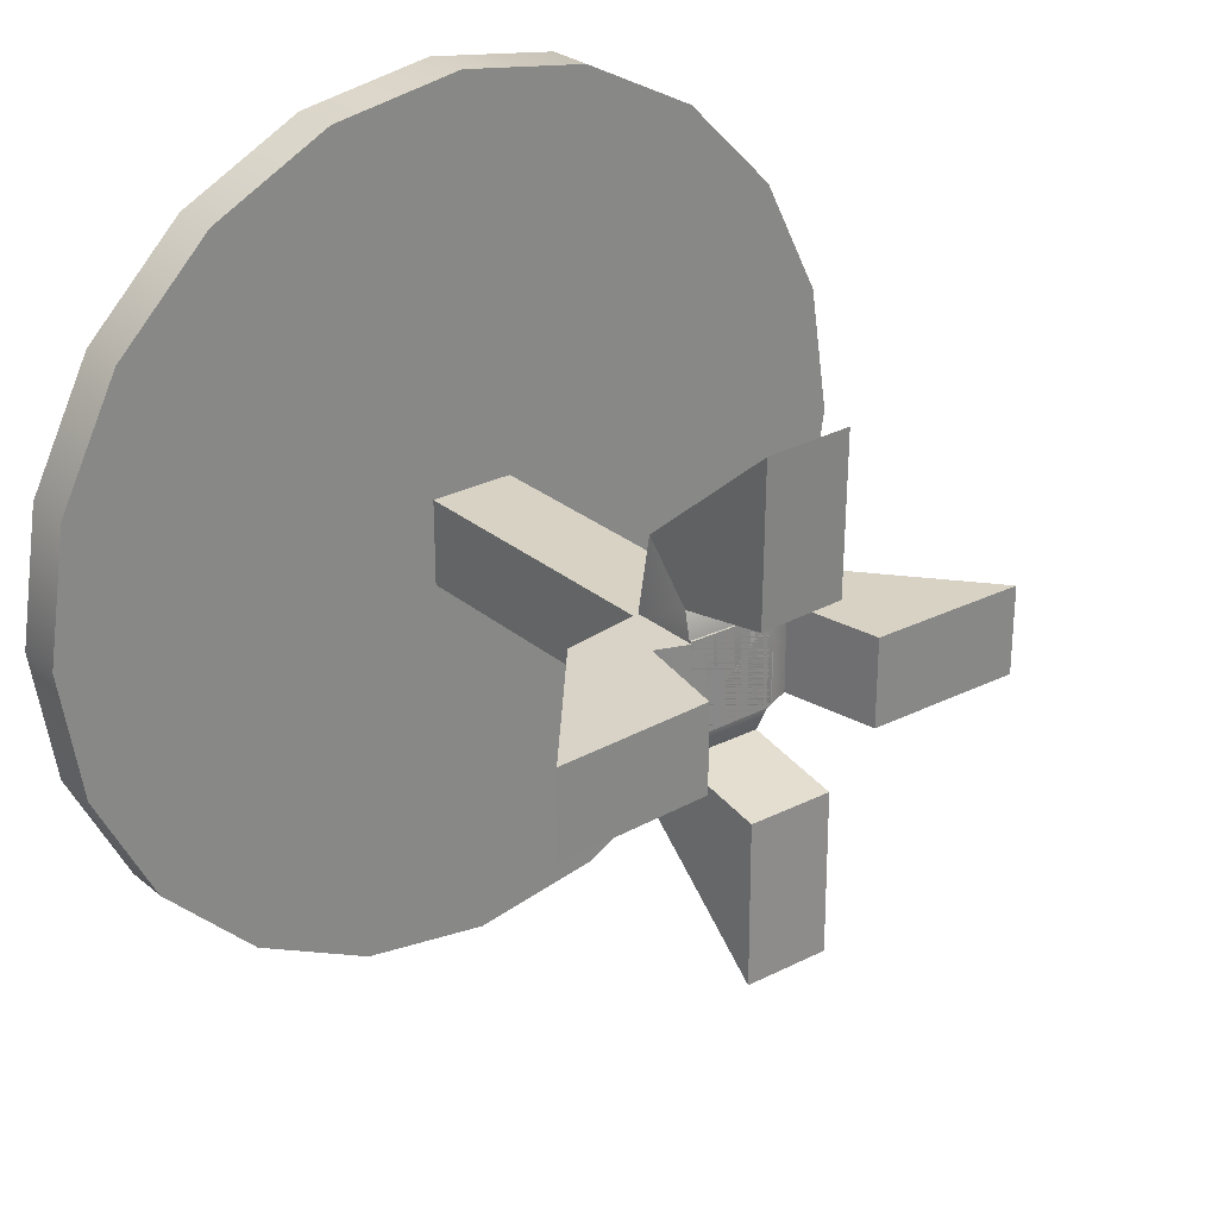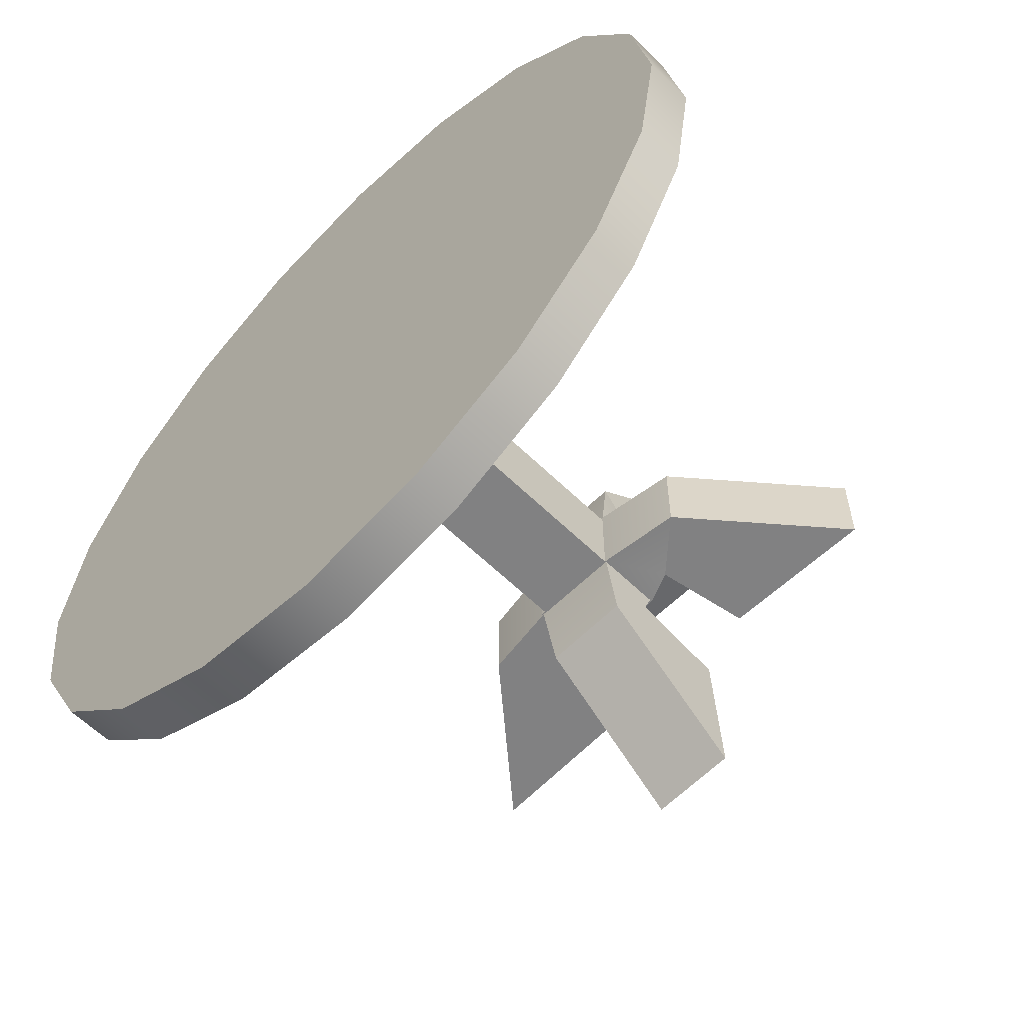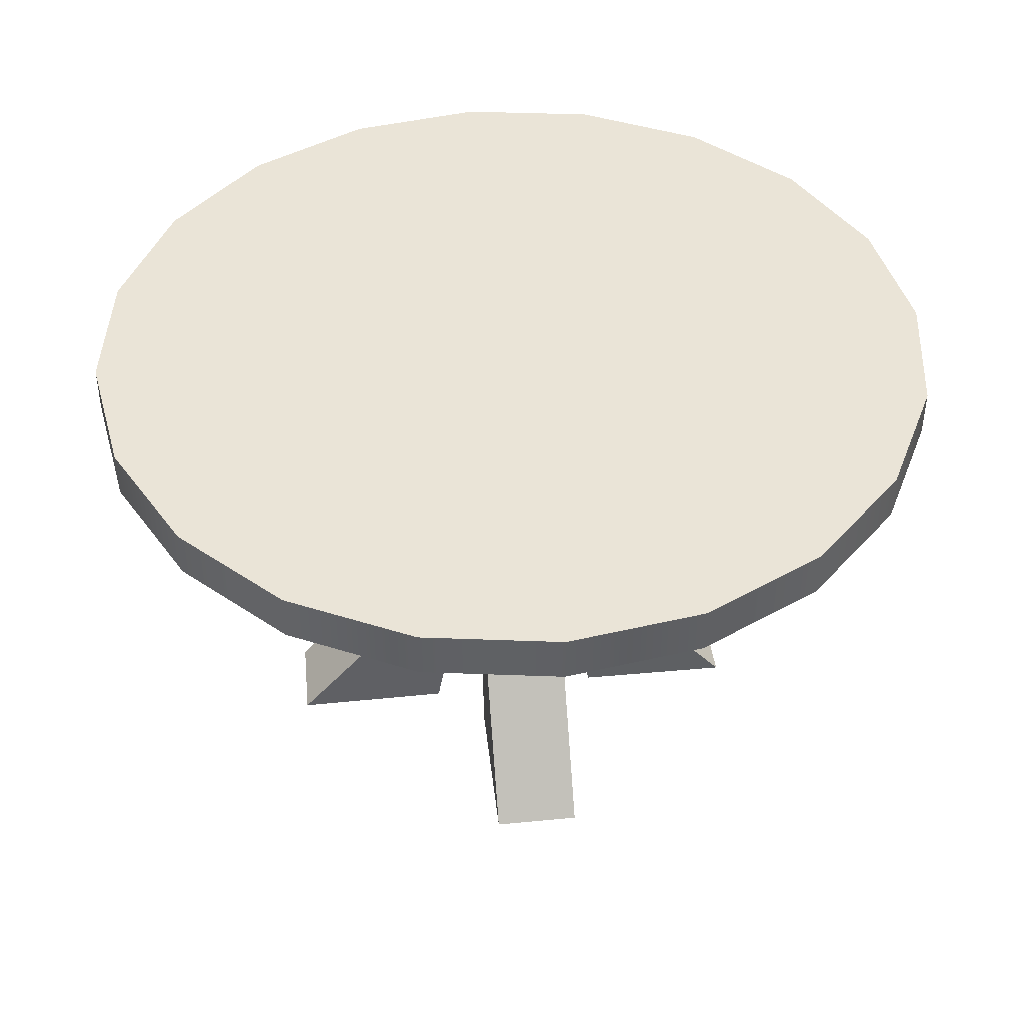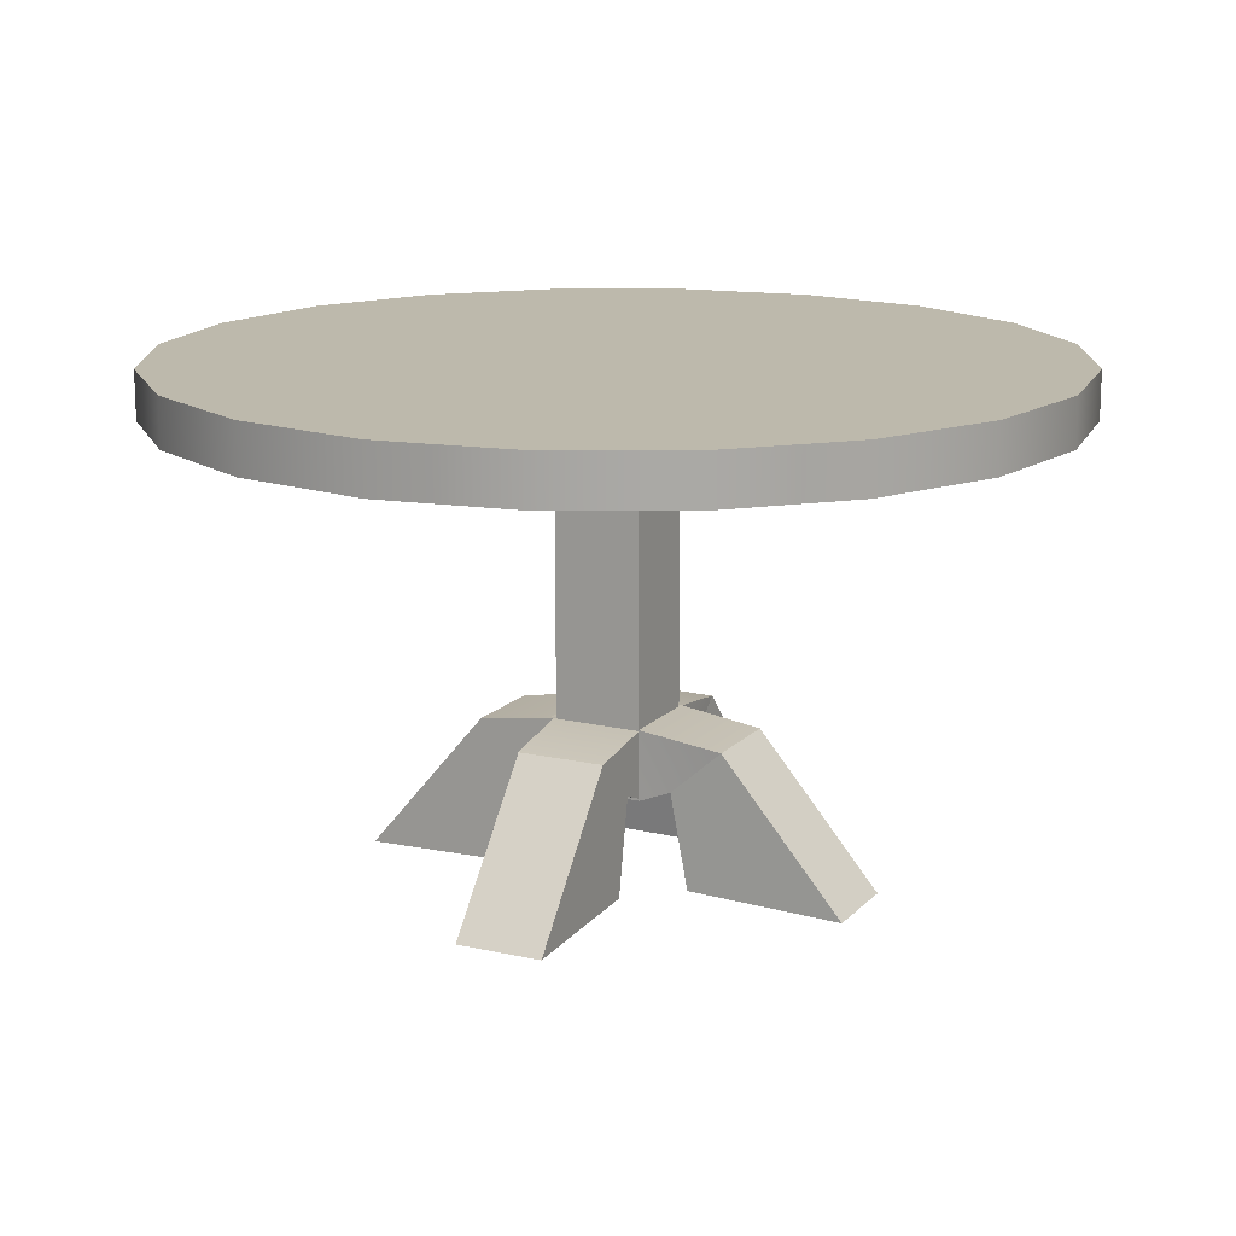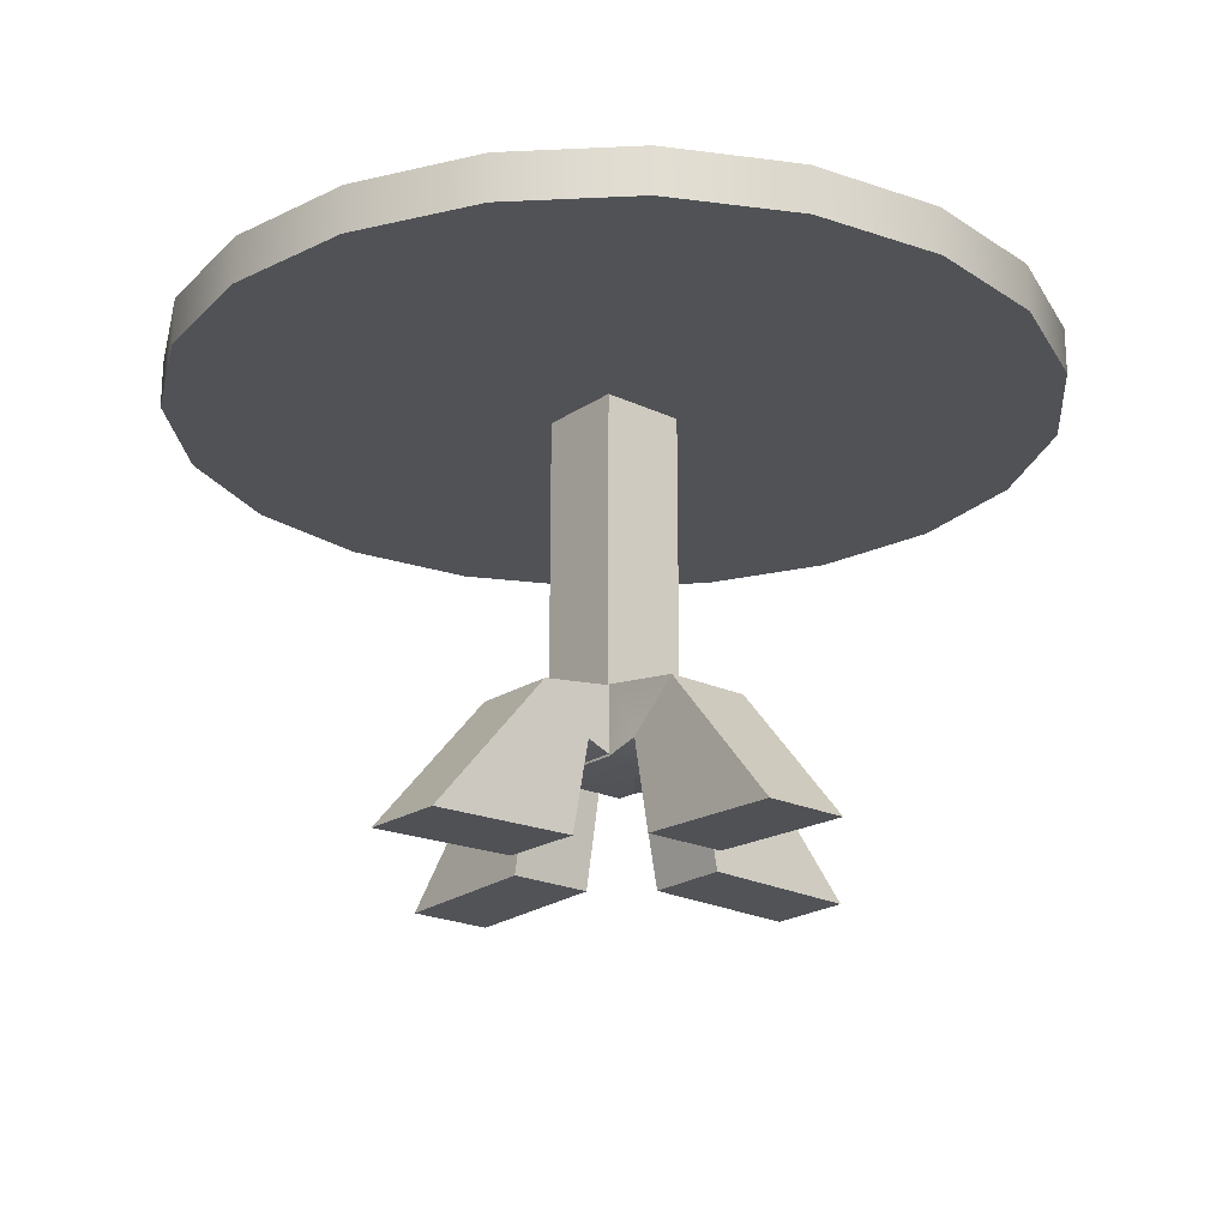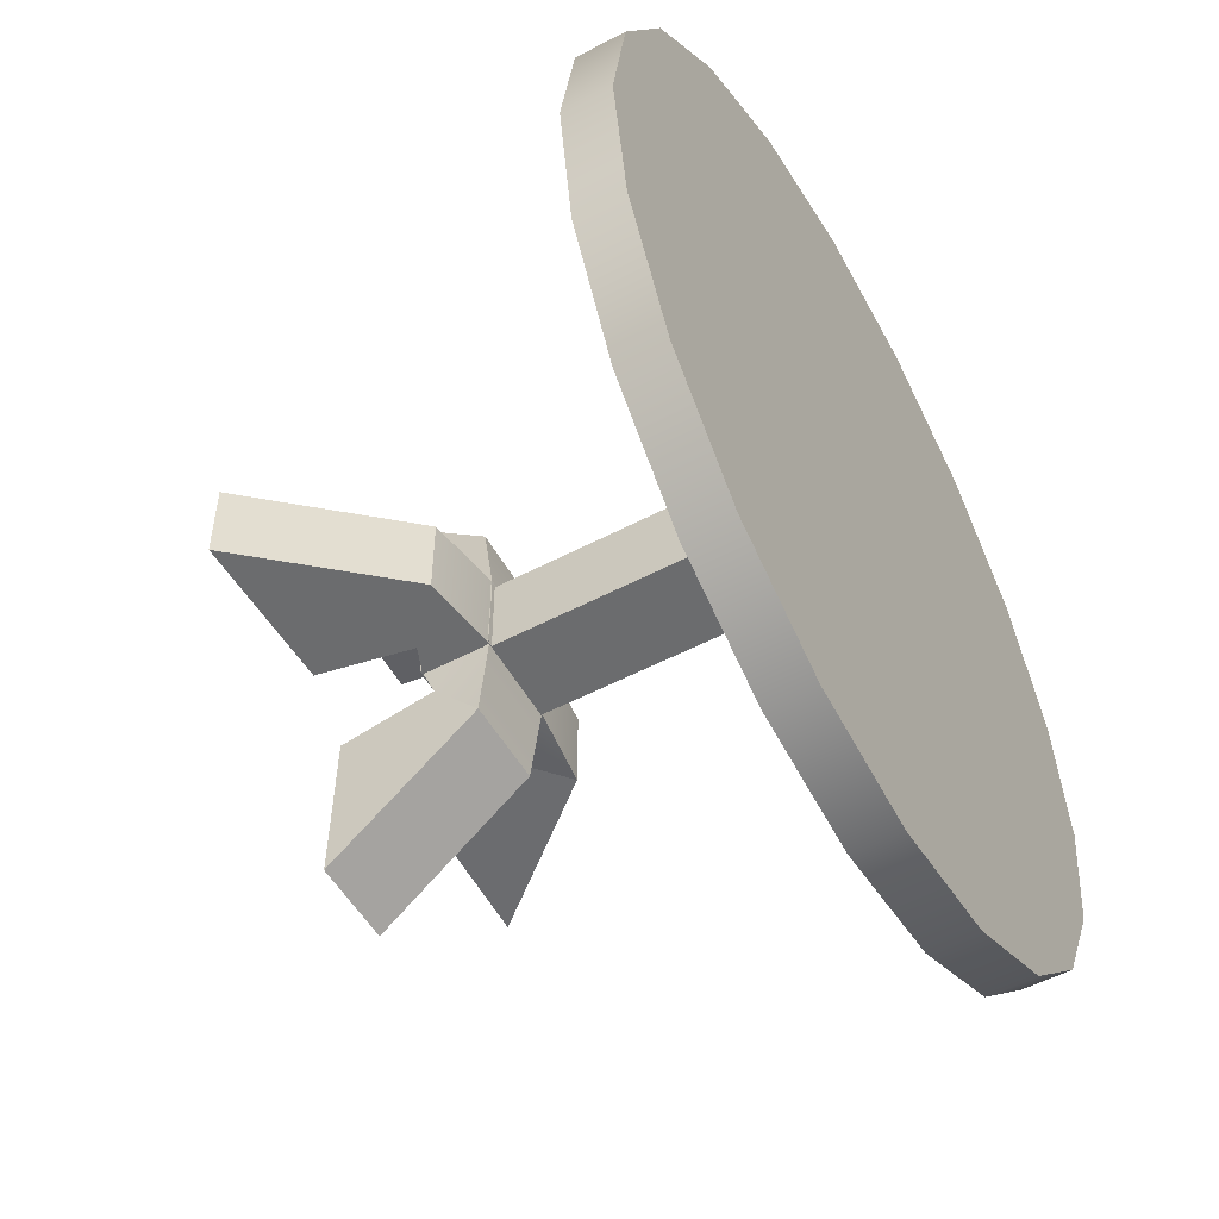
<metadata>
{"format":"obj","ext":"obj","renderer":"f3d","projection":"perspective","resolution":1024,"background":"white","views":[{"elev":27.7,"azim":-38.6,"up":"+Z"},{"elev":-60.5,"azim":-134.8,"up":"+Z"},{"elev":43.6,"azim":83.5,"up":"+Y"},{"elev":15.0,"azim":-153.0,"up":"+Y"},{"elev":-21.1,"azim":-130.2,"up":"+Y"},{"elev":-53.6,"azim":119.3,"up":"+Z"}]}
</metadata>
<code>
g default
v 3.238 3.512 -1.052
v 2.754 3.512 -2.001
v 2.001 3.512 -2.754
v 1.052 3.512 -3.238
v 0 3.512 -3.404
v -1.052 3.512 -3.238
v -2.001 3.512 -2.754
v -2.754 3.512 -2.001
v -3.238 3.512 -1.052
v -3.404 3.512 0
v -3.238 3.512 1.052
v -2.754 3.512 2.001
v -2.001 3.512 2.754
v -1.052 3.512 3.238
v -0 3.512 3.404
v 1.052 3.512 3.238
v 2.001 3.512 2.754
v 2.754 3.512 2.001
v 3.238 3.512 1.052
v 3.404 3.512 0
v 3.238 3.881 -1.052
v 2.754 3.881 -2.001
v 2.001 3.881 -2.754
v 1.052 3.881 -3.238
v 0 3.881 -3.404
v -1.052 3.881 -3.238
v -2.001 3.881 -2.754
v -2.754 3.881 -2.001
v -3.238 3.881 -1.052
v -3.404 3.881 0
v -3.238 3.881 1.052
v -2.754 3.881 2.001
v -2.001 3.881 2.754
v -1.052 3.881 3.238
v -0 3.881 3.404
v 1.052 3.881 3.238
v 2.001 3.881 2.754
v 2.754 3.881 2.001
v 3.238 3.881 1.052
v 3.404 3.881 0
v 0 3.512 0
v 0 3.881 0
g pCylinder1
f 1 2 21
f 21 2 22
f 2 3 22
f 22 3 23
f 3 4 23
f 23 4 24
f 4 5 24
f 24 5 25
f 5 6 25
f 25 6 26
f 6 7 26
f 26 7 27
f 7 8 27
f 27 8 28
f 8 9 28
f 28 9 29
f 9 10 29
f 29 10 30
f 10 11 30
f 30 11 31
f 11 12 31
f 31 12 32
f 12 13 32
f 32 13 33
f 13 14 33
f 33 14 34
f 14 15 34
f 34 15 35
f 15 16 35
f 35 16 36
f 16 17 36
f 36 17 37
f 17 18 37
f 37 18 38
f 18 19 38
f 38 19 39
f 19 20 39
f 39 20 40
f 20 1 40
f 40 1 21
f 2 1 41
f 3 2 41
f 4 3 41
f 5 4 41
f 6 5 41
f 7 6 41
f 8 7 41
f 9 8 41
f 10 9 41
f 11 10 41
f 12 11 41
f 13 12 41
f 14 13 41
f 15 14 41
f 16 15 41
f 17 16 41
f 18 17 41
f 19 18 41
f 20 19 41
f 1 20 41
f 21 22 42
f 22 23 42
f 23 24 42
f 24 25 42
f 25 26 42
f 26 27 42
f 27 28 42
f 28 29 42
f 29 30 42
f 30 31 42
f 31 32 42
f 32 33 42
f 33 34 42
f 34 35 42
f 35 36 42
f 36 37 42
f 37 38 42
f 38 39 42
f 39 40 42
f 40 21 42
g default
v -0.3369 0.8023 0.3369
v 0.3369 0.8023 0.3369
v -0.3369 3.755 0.3369
v 0.3369 3.755 0.3369
v -0.3369 3.755 -0.3369
v 0.3369 3.755 -0.3369
v -0.3369 0.8023 -0.3369
v 0.3369 0.8023 -0.3369
g pCube1
f 43 44 45
f 45 44 46
f 45 46 47
f 47 46 48
f 47 48 49
f 49 48 50
f 49 50 43
f 43 50 44
f 44 50 46
f 46 50 48
f 49 43 47
f 47 43 45
g default
v -0.3369 0.6912 0.3698
v 0.3369 0.6912 0.3698
v -0.3369 1.228 0.3698
v 0.3369 1.228 0.3698
v -0.3369 1.228 -0.3369
v 0.3369 1.228 -0.3369
v -0.3369 0.6912 -0.3369
v 0.3369 0.6912 -0.3369
v 0.571 0.7812 -0.3369
v 0.571 0.7812 0.3369
v 0.972 1.138 -0.3369
v 0.972 1.138 0.3369
v 0.7118 0.04866 -0.3369
v 0.7118 0.04866 0.3369
v 1.929 0.01393 -0.3369
v 1.929 0.01393 0.3369
g pasted__pCube1 group
f 51 52 53
f 53 52 54
f 53 54 55
f 55 54 56
f 55 56 57
f 57 56 58
f 57 58 51
f 51 58 52
f 64 63 66
f 66 63 65
f 57 51 55
f 55 51 53
f 52 58 60
f 60 58 59
f 58 56 59
f 59 56 61
f 54 62 56
f 56 62 61
f 52 60 54
f 54 60 62
f 60 59 64
f 64 59 63
f 59 61 63
f 63 61 65
f 61 62 65
f 65 62 66
f 60 64 62
f 62 64 66
g default
v -0.3237 0.6912 -0.3368
v -0.3358 0.6912 0.3369
v -0.3237 1.228 -0.3368
v -0.3358 1.228 0.3369
v 0.3829 1.228 -0.3241
v 0.3708 1.228 0.3495
v 0.3829 0.6912 -0.3241
v 0.3708 0.6912 0.3495
v 0.3666 0.7812 0.5836
v -0.307 0.7812 0.5716
v 0.3594 1.138 0.9846
v -0.3142 1.138 0.9725
v 0.3641 0.04866 0.7244
v -0.3095 0.04866 0.7123
v 0.3423 0.01393 1.941
v -0.3313 0.01393 1.929
g pasted__pasted__pCube1 pasted__group group1
f 67 68 69
f 69 68 70
f 69 70 71
f 71 70 72
f 71 72 73
f 73 72 74
f 73 74 67
f 67 74 68
f 80 79 82
f 82 79 81
f 73 67 71
f 71 67 69
f 68 74 76
f 76 74 75
f 74 72 75
f 75 72 77
f 70 78 72
f 72 78 77
f 68 76 70
f 70 76 78
f 76 75 80
f 80 75 79
f 75 77 79
f 79 77 81
f 77 78 81
f 81 78 82
f 76 80 78
f 78 80 82
g default
v 0.3782 0.6912 0.37
v 0.3654 0.6912 -0.3036
v 0.3782 1.228 0.37
v 0.3654 1.228 -0.3036
v -0.3284 1.228 0.3834
v -0.3411 1.228 -0.2903
v -0.3284 0.6912 0.3834
v -0.3411 0.6912 -0.2903
v -0.3455 0.7812 -0.5244
v 0.3281 0.7812 -0.5371
v -0.3531 1.138 -0.9253
v 0.3205 1.138 -0.938
v -0.3482 0.04866 -0.6651
v 0.3254 0.04866 -0.6778
v -0.3712 0.01393 -1.882
v 0.3024 0.01393 -1.895
g pasted__pasted__pCube1 pasted__group group2
f 83 84 85
f 85 84 86
f 85 86 87
f 87 86 88
f 87 88 89
f 89 88 90
f 89 90 83
f 83 90 84
f 96 95 98
f 98 95 97
f 89 83 87
f 87 83 85
f 84 90 92
f 92 90 91
f 90 88 91
f 91 88 93
f 86 94 88
f 88 94 93
f 84 92 86
f 86 92 94
f 92 91 96
f 96 91 95
f 91 93 95
f 95 93 97
f 93 94 97
f 97 94 98
f 92 96 94
f 94 96 98
g default
v 0.3275 0.6912 -0.3339
v -0.3463 0.6912 -0.3356
v 0.3275 1.228 -0.3339
v -0.3463 1.228 -0.3356
v 0.3256 1.228 0.3728
v -0.3481 1.228 0.3711
v 0.3256 0.6912 0.3728
v -0.3481 0.6912 0.3711
v -0.5823 0.7812 0.3704
v -0.5805 0.7812 -0.3033
v -0.9833 1.138 0.3694
v -0.9815 1.138 -0.3044
v -0.723 0.04866 0.3701
v -0.7212 0.04866 -0.3037
v -1.94 0.01393 0.3668
v -1.939 0.01393 -0.3069
g pasted__pasted__pCube1 pasted__group group3
f 99 100 101
f 101 100 102
f 101 102 103
f 103 102 104
f 103 104 105
f 105 104 106
f 105 106 99
f 99 106 100
f 112 111 114
f 114 111 113
f 105 99 103
f 103 99 101
f 100 106 108
f 108 106 107
f 106 104 107
f 107 104 109
f 102 110 104
f 104 110 109
f 100 108 102
f 102 108 110
f 108 107 112
f 112 107 111
f 107 109 111
f 111 109 113
f 109 110 113
f 113 110 114
f 108 112 110
f 110 112 114

</code>
